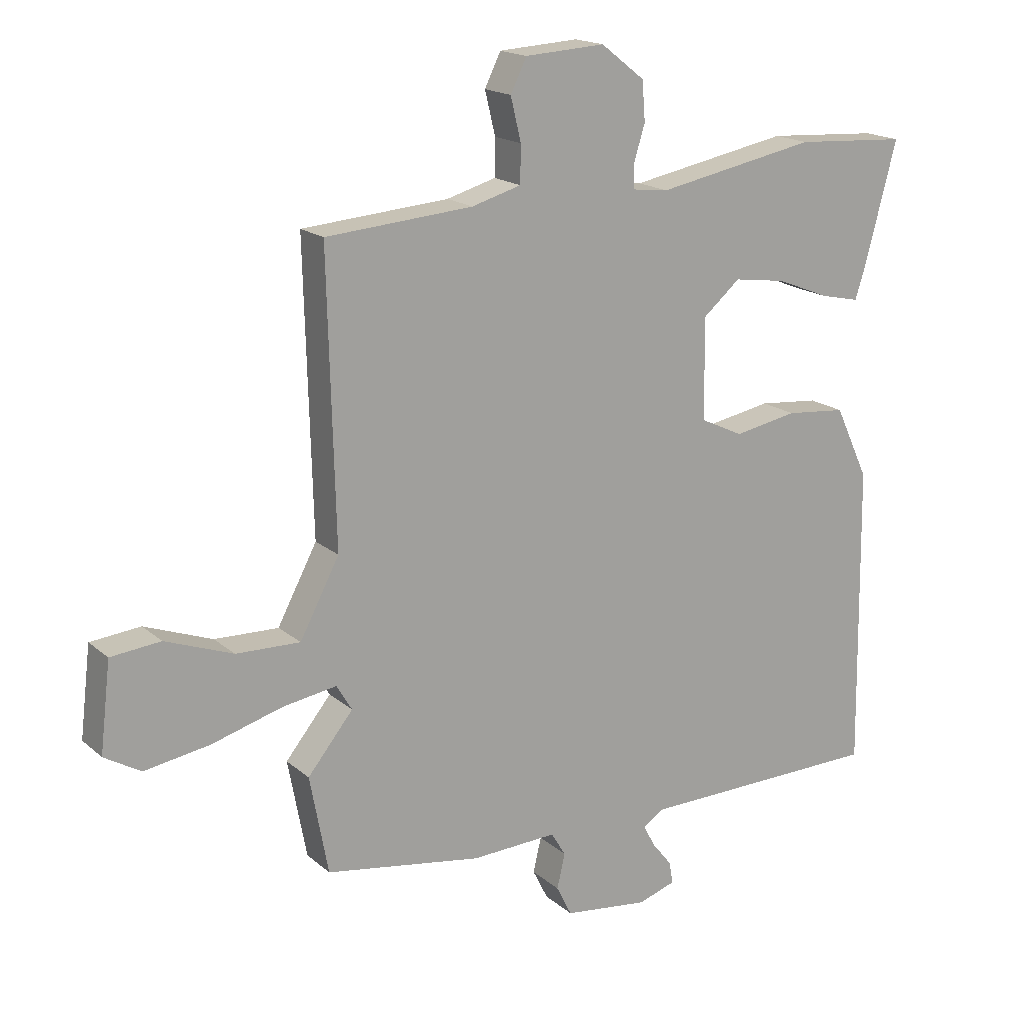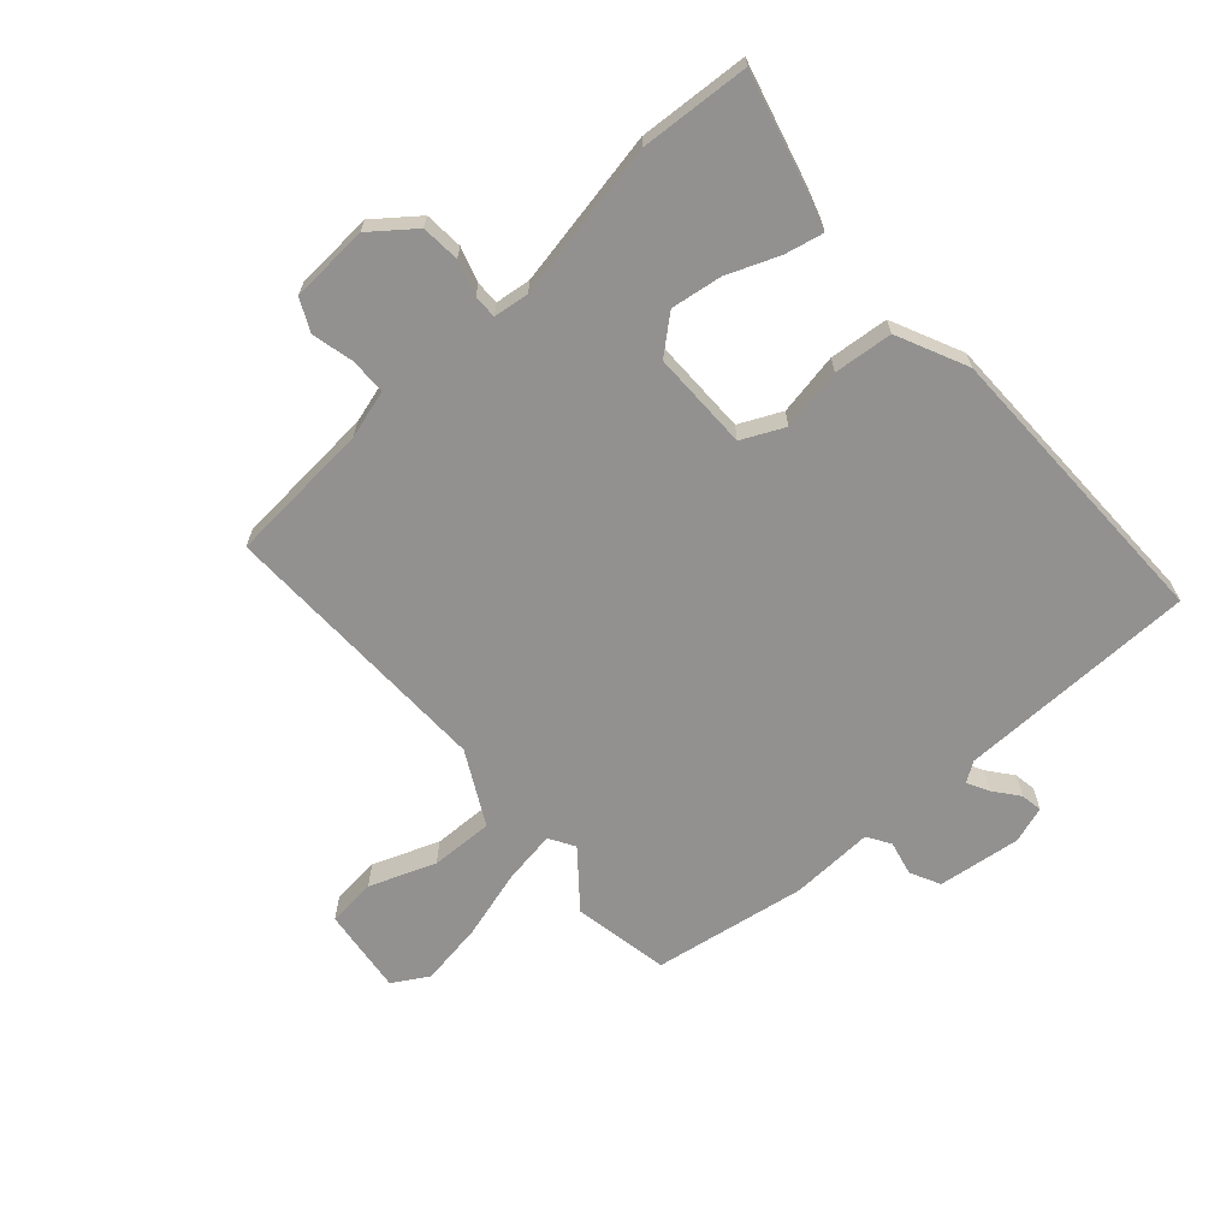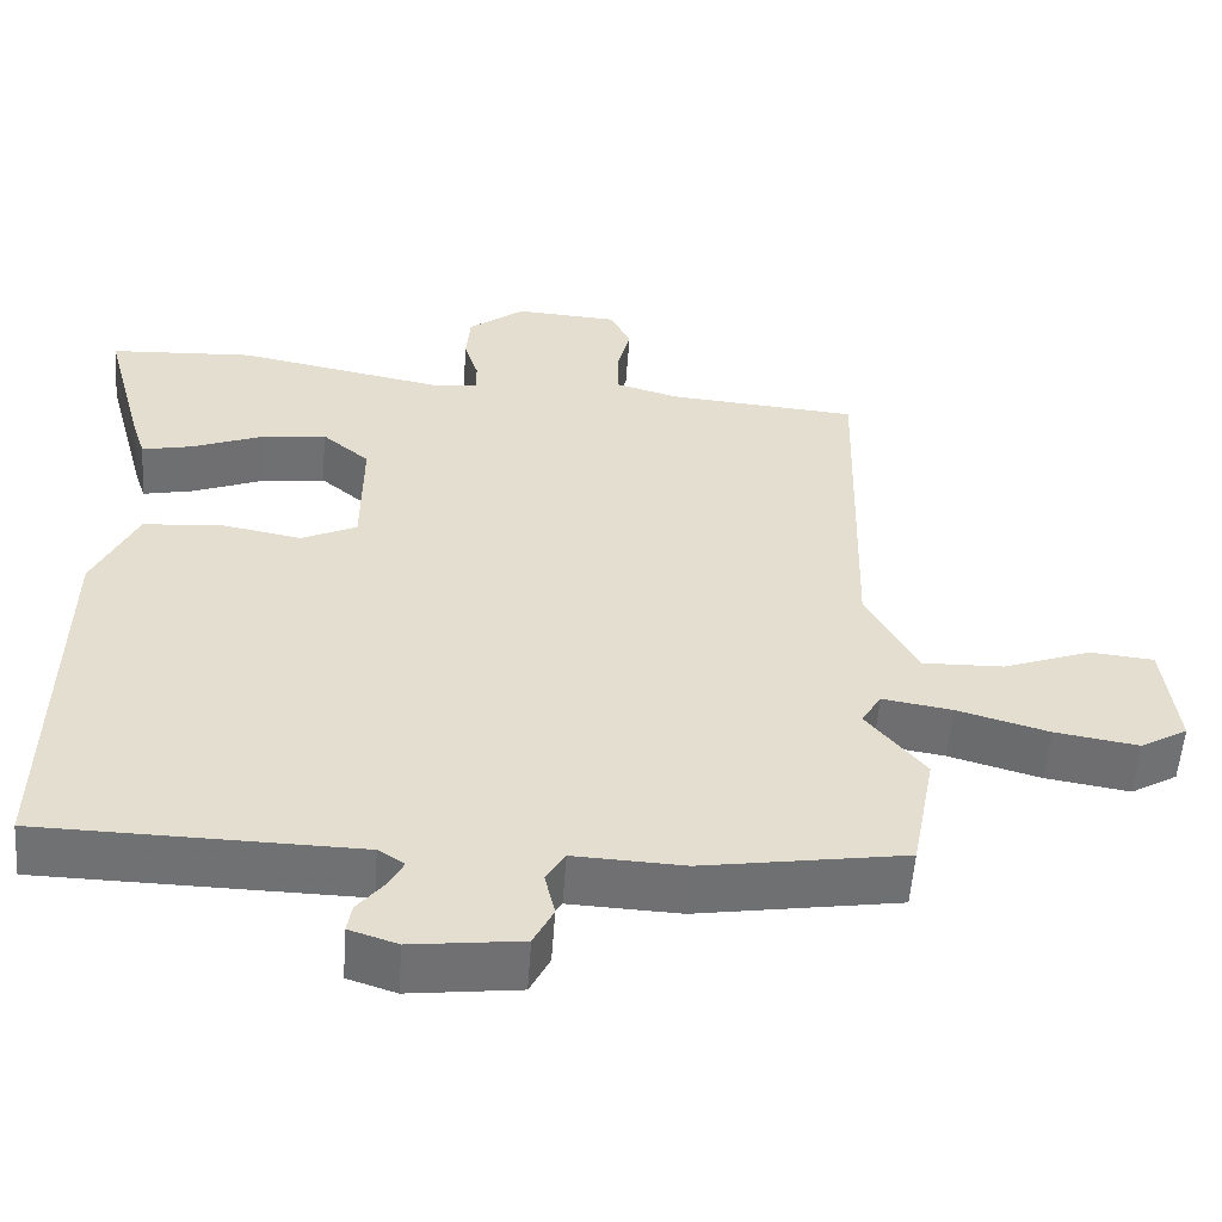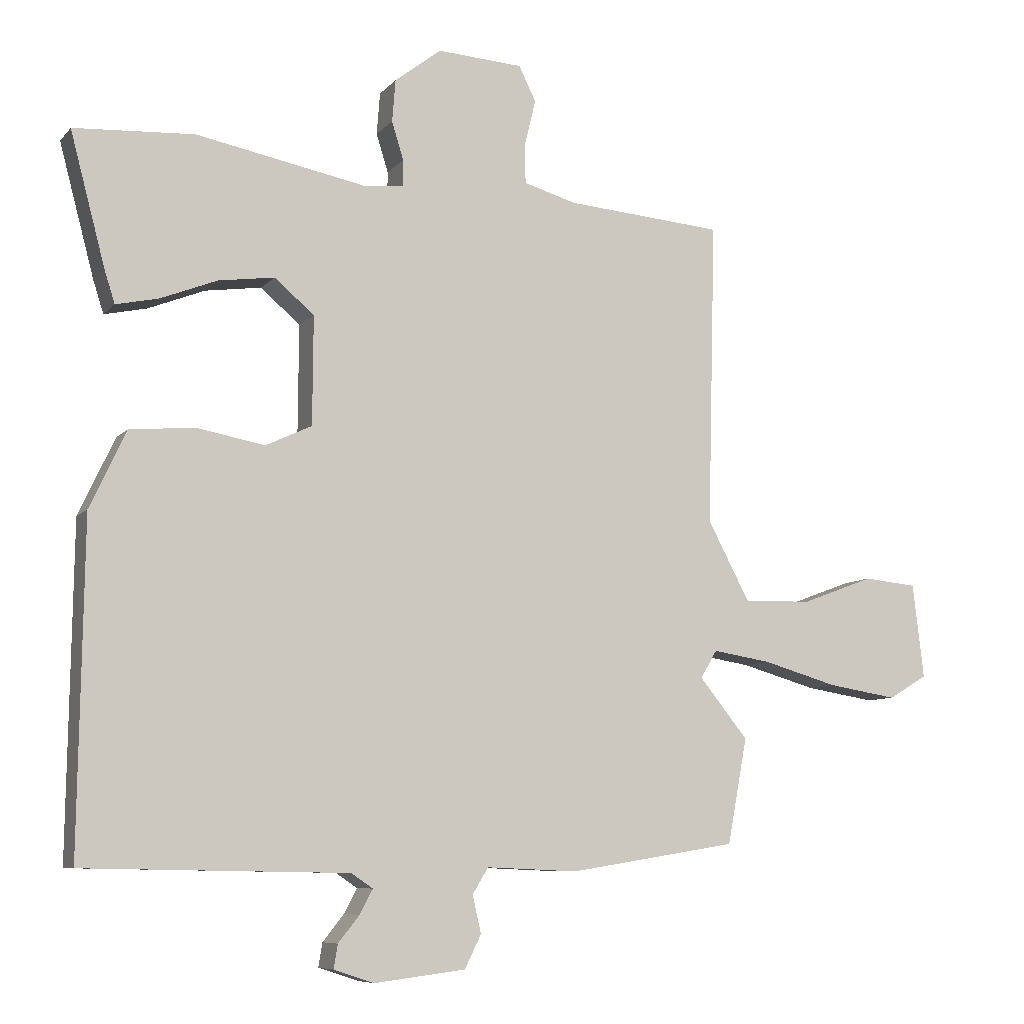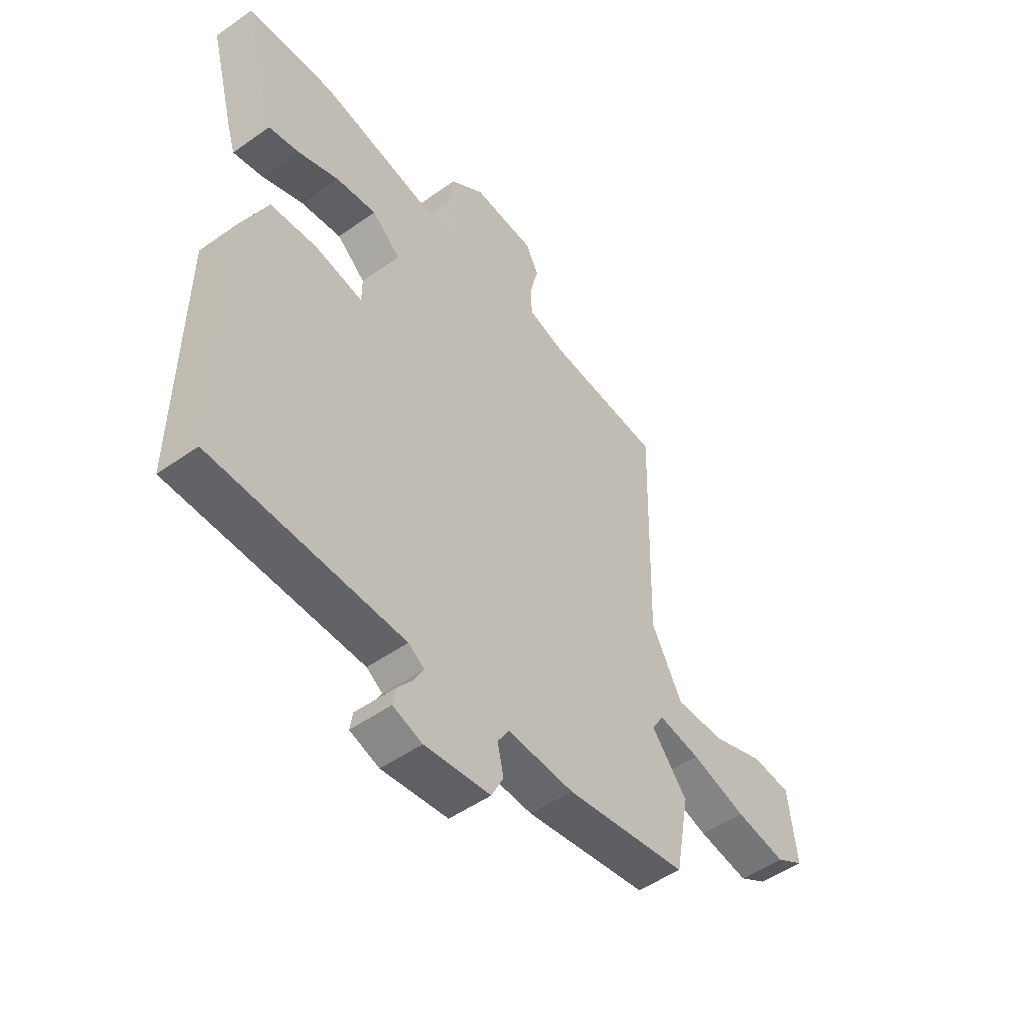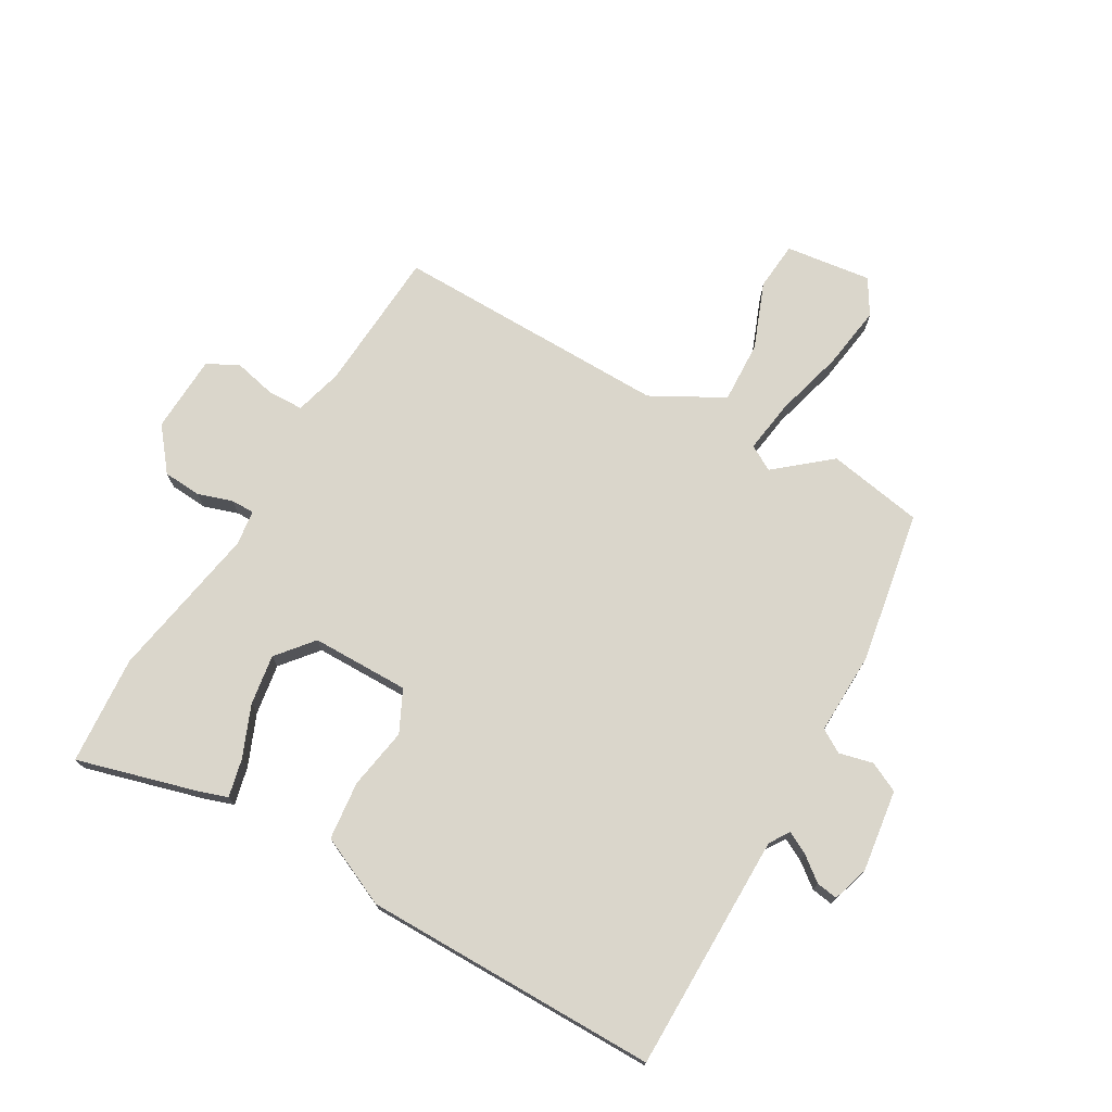
<metadata>
{"format":"obj","ext":"obj","renderer":"f3d","projection":"perspective","resolution":1024,"background":"white","views":[{"elev":17.5,"azim":-32.0,"up":"+Z"},{"elev":-66.1,"azim":41.5,"up":"+Y"},{"elev":-55.1,"azim":175.9,"up":"+Z"},{"elev":-8.0,"azim":157.7,"up":"+Z"},{"elev":-50.3,"azim":127.8,"up":"+Z"},{"elev":73.8,"azim":119.2,"up":"+Y"}]}
</metadata>
<code>
v 0.352 0.07 0.509
v 0.534 0.07 0.498
v 0.481 0.07 0.298
v 0.465 0.07 0.248
v 0.401 0.07 0.262
v 0.315 0.07 0.296
v 0.23 0.07 0.308
v 0.17 0.07 0.257
v 0.171 0.07 0.093
v 0.241 0.07 0.06
v 0.344 0.07 0.079
v 0.442 0.07 0.07
v 0.497 0.07 -0.047
v 0.504 0.07 -0.542
v 0.105 0.07 -0.549
v 0.072 0.07 -0.571
v 0.092 0.07 -0.608
v 0.124 0.07 -0.648
v 0.13 0.07 -0.684
v 0.069 0.07 -0.704
v -0.069 0.07 -0.687
v -0.094 0.07 -0.637
v -0.081 0.07 -0.58
v -0.105 0.07 -0.541
v -0.244 0.07 -0.547
v -0.499 0.07 -0.506
v -0.529 0.07 -0.346
v -0.455 0.07 -0.255
v -0.48 0.07 -0.213
v -0.568 0.07 -0.227
v -0.683 0.07 -0.26
v -0.789 0.07 -0.277
v -0.848 0.07 -0.242
v -0.831 0.07 -0.098
v -0.75 0.07 -0.09
v -0.64 0.07 -0.131
v -0.536 0.07 -0.134
v -0.472 0.07 -0.013
v -0.484 0.07 0.449
v -0.245 0.07 0.468
v -0.165 0.07 0.491
v -0.164 0.07 0.551
v -0.181 0.07 0.621
v -0.155 0.07 0.674
v -0.025 0.07 0.682
v 0.046 0.07 0.627
v 0.051 0.07 0.563
v 0.033 0.07 0.505
v 0.033 0.07 0.466
v 0.092 0.07 0.459
v 0.352 0 0.509
v 0.534 0 0.498
v 0.481 0 0.298
v 0.465 0 0.248
v 0.401 0 0.262
v 0.315 0 0.296
v 0.23 0 0.308
v 0.17 0 0.257
v 0.171 0 0.093
v 0.241 0 0.06
v 0.344 0 0.079
v 0.442 0 0.07
v 0.497 0 -0.047
v 0.504 0 -0.542
v 0.105 0 -0.549
v 0.072 0 -0.571
v 0.092 0 -0.608
v 0.124 0 -0.648
v 0.13 0 -0.684
v 0.069 0 -0.704
v -0.069 0 -0.687
v -0.094 0 -0.637
v -0.081 0 -0.58
v -0.105 0 -0.541
v -0.244 0 -0.547
v -0.499 0 -0.506
v -0.529 0 -0.346
v -0.455 0 -0.255
v -0.48 0 -0.213
v -0.568 0 -0.227
v -0.683 0 -0.26
v -0.789 0 -0.277
v -0.848 0 -0.242
v -0.831 0 -0.098
v -0.75 0 -0.09
v -0.64 0 -0.131
v -0.536 0 -0.134
v -0.472 0 -0.013
v -0.484 0 0.449
v -0.245 0 0.468
v -0.165 0 0.491
v -0.164 0 0.551
v -0.181 0 0.621
v -0.155 0 0.674
v -0.025 0 0.682
v 0.046 0 0.627
v 0.051 0 0.563
v 0.033 0 0.505
v 0.033 0 0.466
v 0.092 0 0.459
f 45 46 47 48
f 45 48 49
f 42 43 44 45
f 41 42 45 49
f 40 41 49
f 38 39 40 49
f 37 38 49 50
f 33 34 35 36
f 33 36 37
f 30 31 32 33
f 29 30 33 37
f 25 26 27 28
f 24 25 28 29
f 20 21 22 23
f 20 23 24
f 17 18 19 20
f 16 17 20 24
f 15 16 24 29
f 10 11 12 13
f 10 13 14 15
f 3 4 5 6
f 3 6 7
f 2 3 7
f 1 2 7
f 50 1 7 8
f 9 10 15 29
f 29 37 50
f 8 9 29 50
f 98 97 96 95
f 99 98 95
f 95 94 93 92
f 99 95 92 91
f 99 91 90
f 99 90 89 88
f 100 99 88 87
f 86 85 84 83
f 87 86 83
f 83 82 81 80
f 87 83 80 79
f 78 77 76 75
f 79 78 75 74
f 73 72 71 70
f 74 73 70
f 70 69 68 67
f 74 70 67 66
f 79 74 66 65
f 63 62 61 60
f 65 64 63 60
f 56 55 54 53
f 57 56 53
f 57 53 52
f 57 52 51
f 58 57 51 100
f 79 65 60 59
f 100 87 79
f 100 79 59 58
f 1 51 52 2
f 2 52 53 3
f 3 53 54 4
f 4 54 55 5
f 5 55 56 6
f 6 56 57 7
f 7 57 58 8
f 8 58 59 9
f 9 59 60 10
f 10 60 61 11
f 11 61 62 12
f 12 62 63 13
f 13 63 64 14
f 14 64 65 15
f 15 65 66 16
f 16 66 67 17
f 17 67 68 18
f 18 68 69 19
f 19 69 70 20
f 20 70 71 21
f 21 71 72 22
f 22 72 73 23
f 23 73 74 24
f 24 74 75 25
f 25 75 76 26
f 26 76 77 27
f 27 77 78 28
f 28 78 79 29
f 29 79 80 30
f 30 80 81 31
f 31 81 82 32
f 32 82 83 33
f 33 83 84 34
f 34 84 85 35
f 35 85 86 36
f 36 86 87 37
f 37 87 88 38
f 38 88 89 39
f 39 89 90 40
f 40 90 91 41
f 41 91 92 42
f 42 92 93 43
f 43 93 94 44
f 44 94 95 45
f 45 95 96 46
f 46 96 97 47
f 47 97 98 48
f 48 98 99 49
f 49 99 100 50
f 50 100 51 1

</code>
